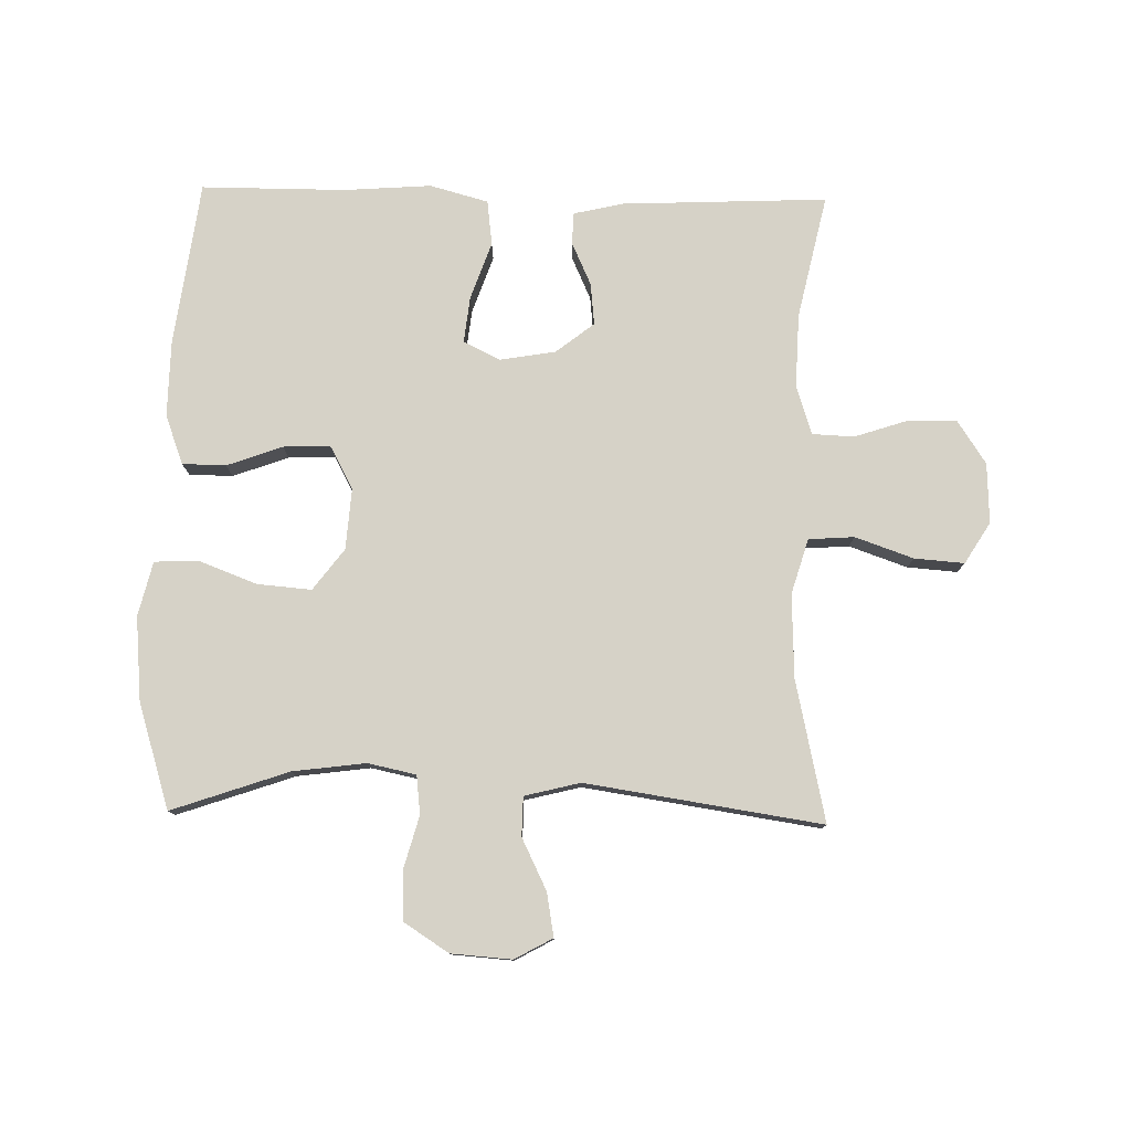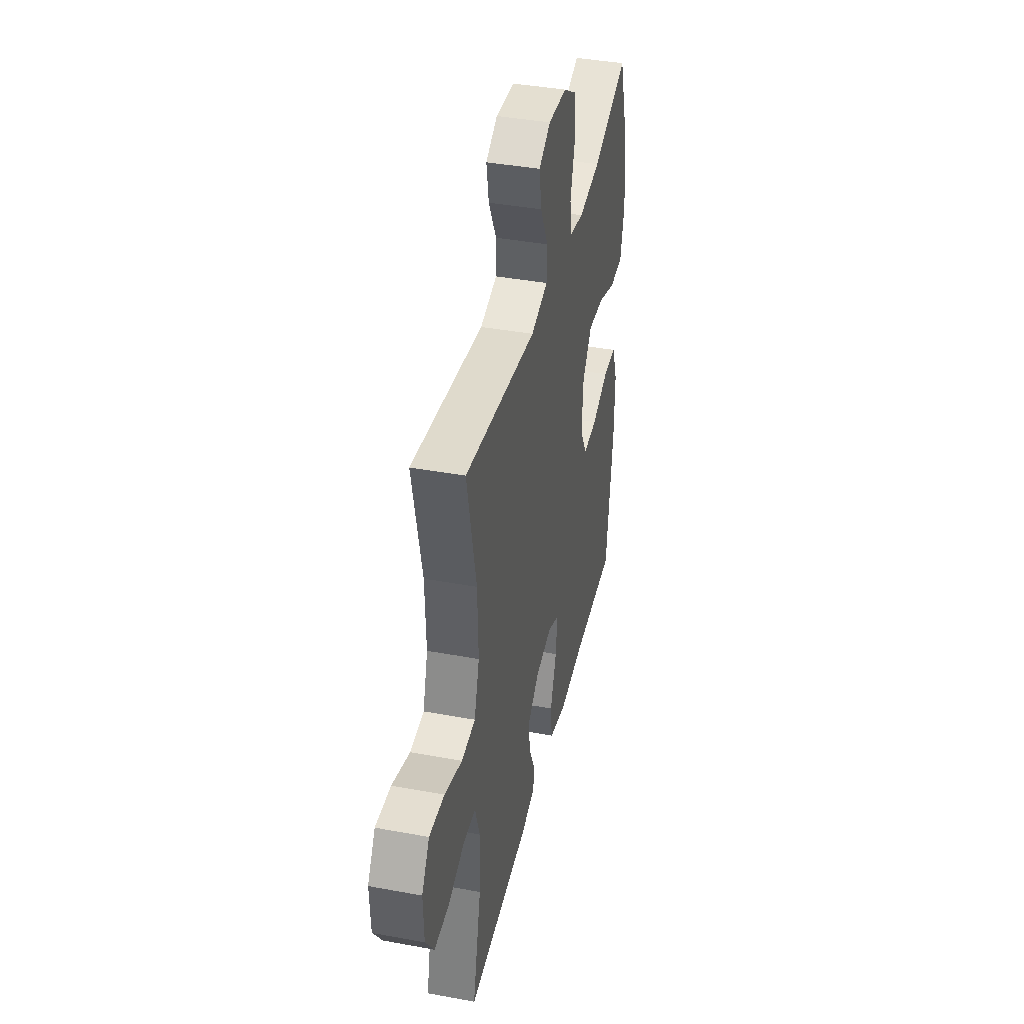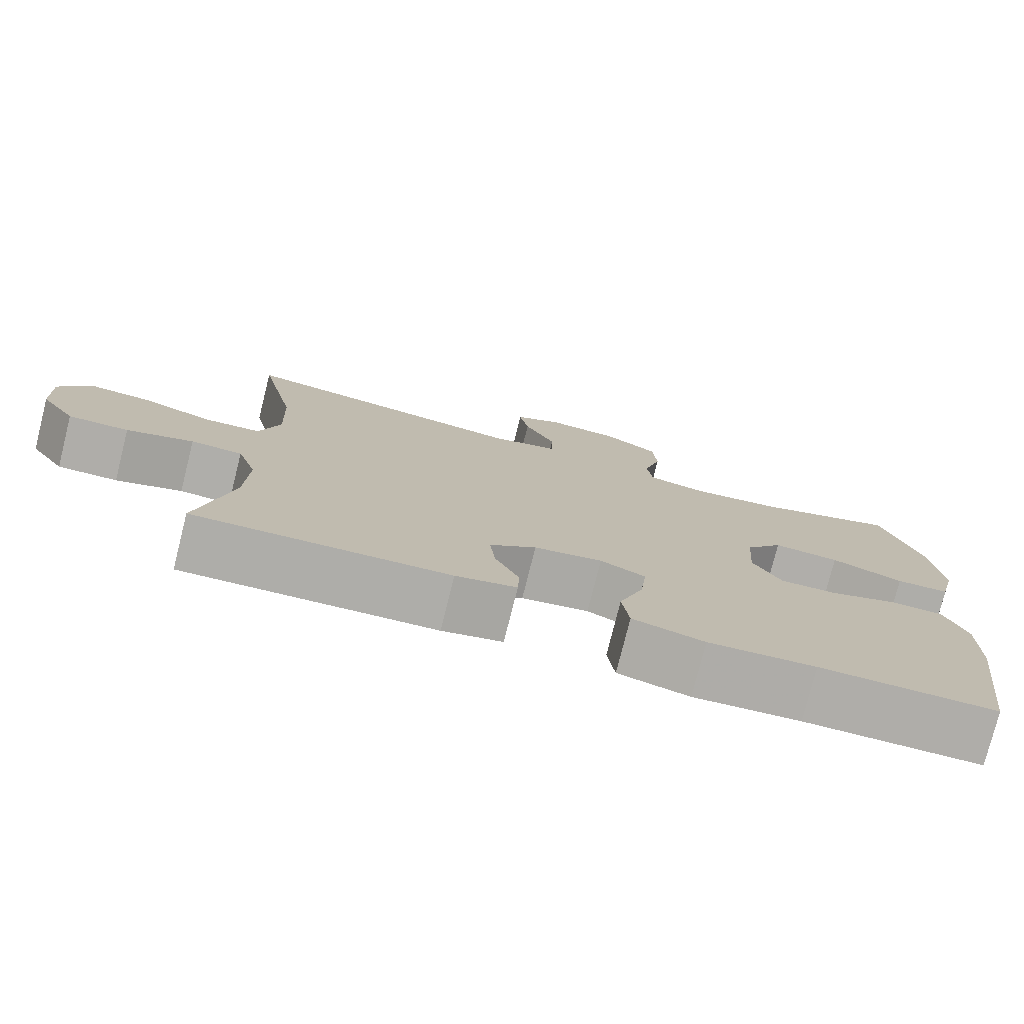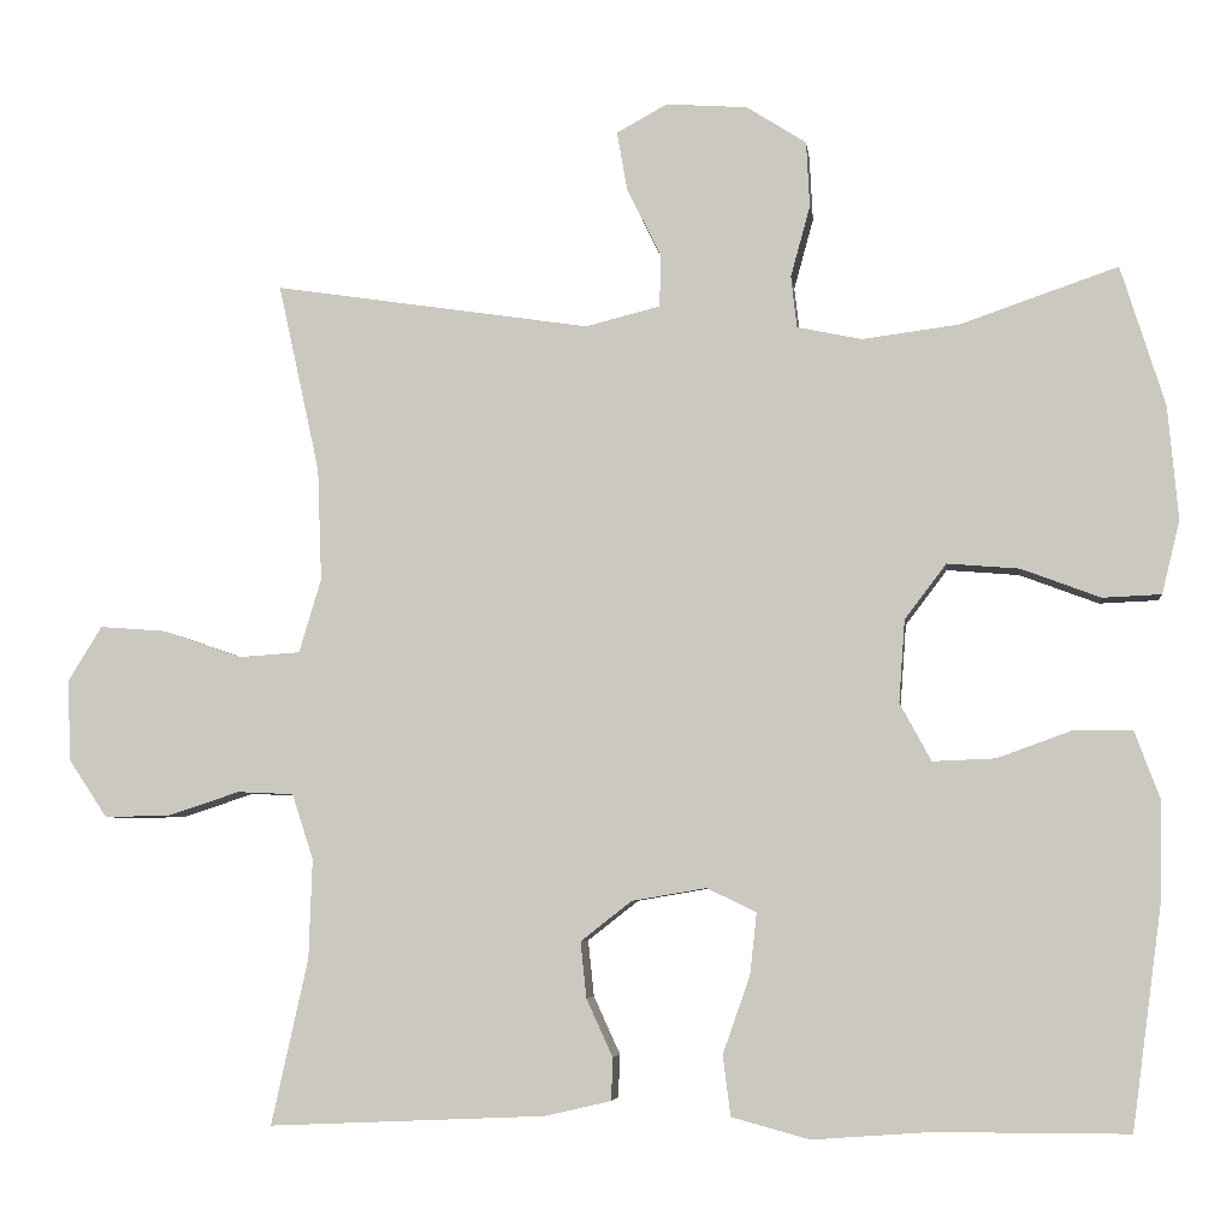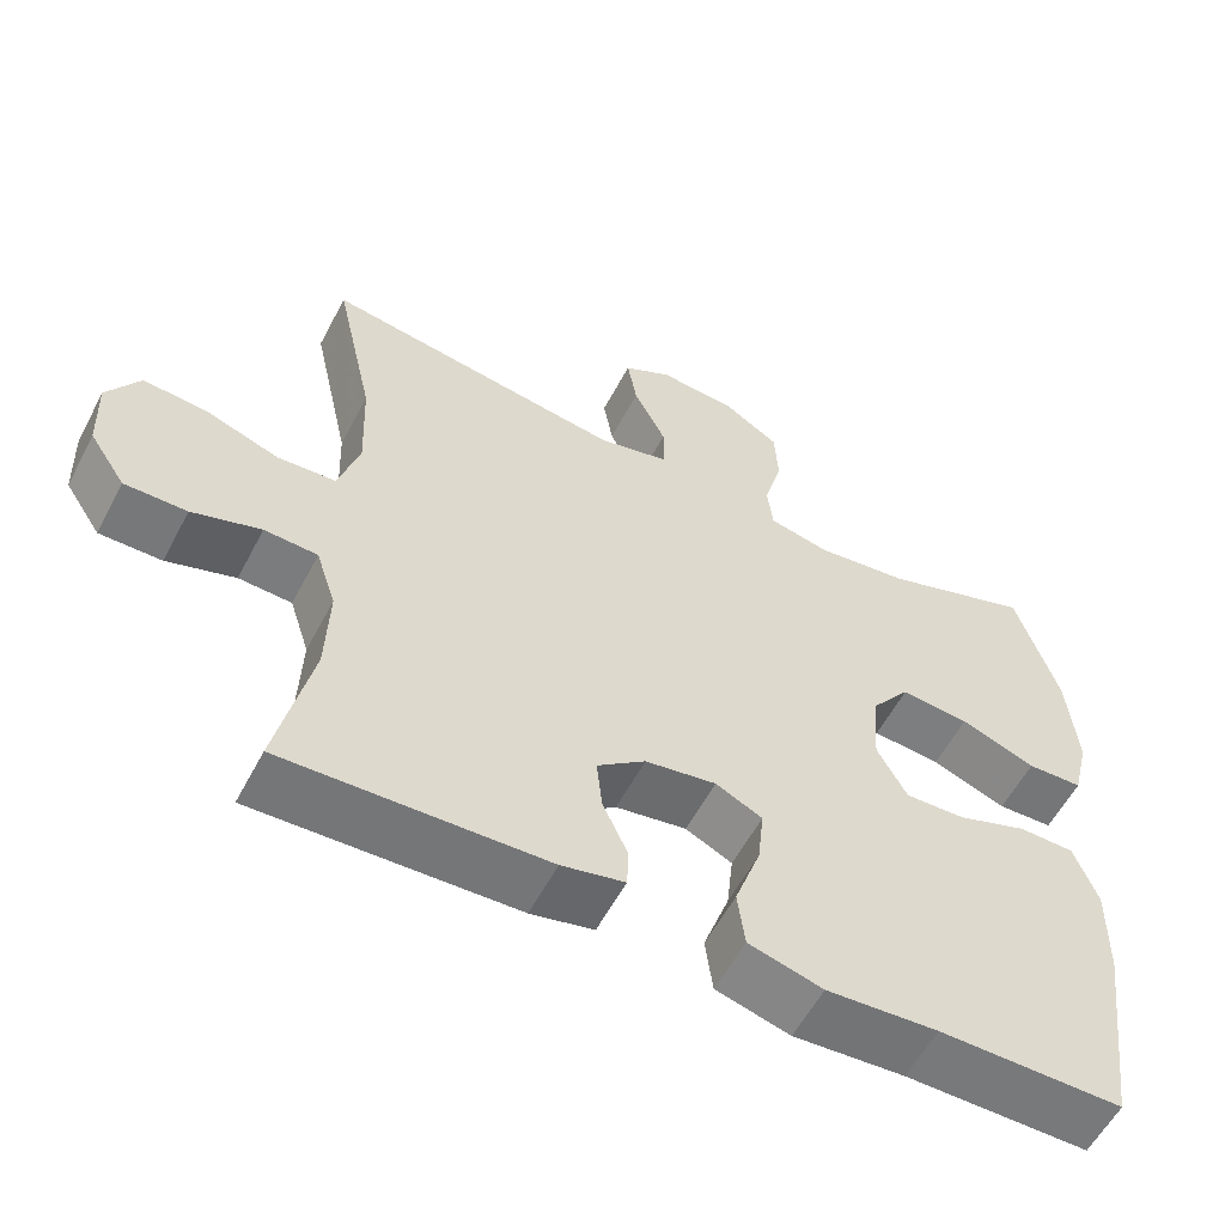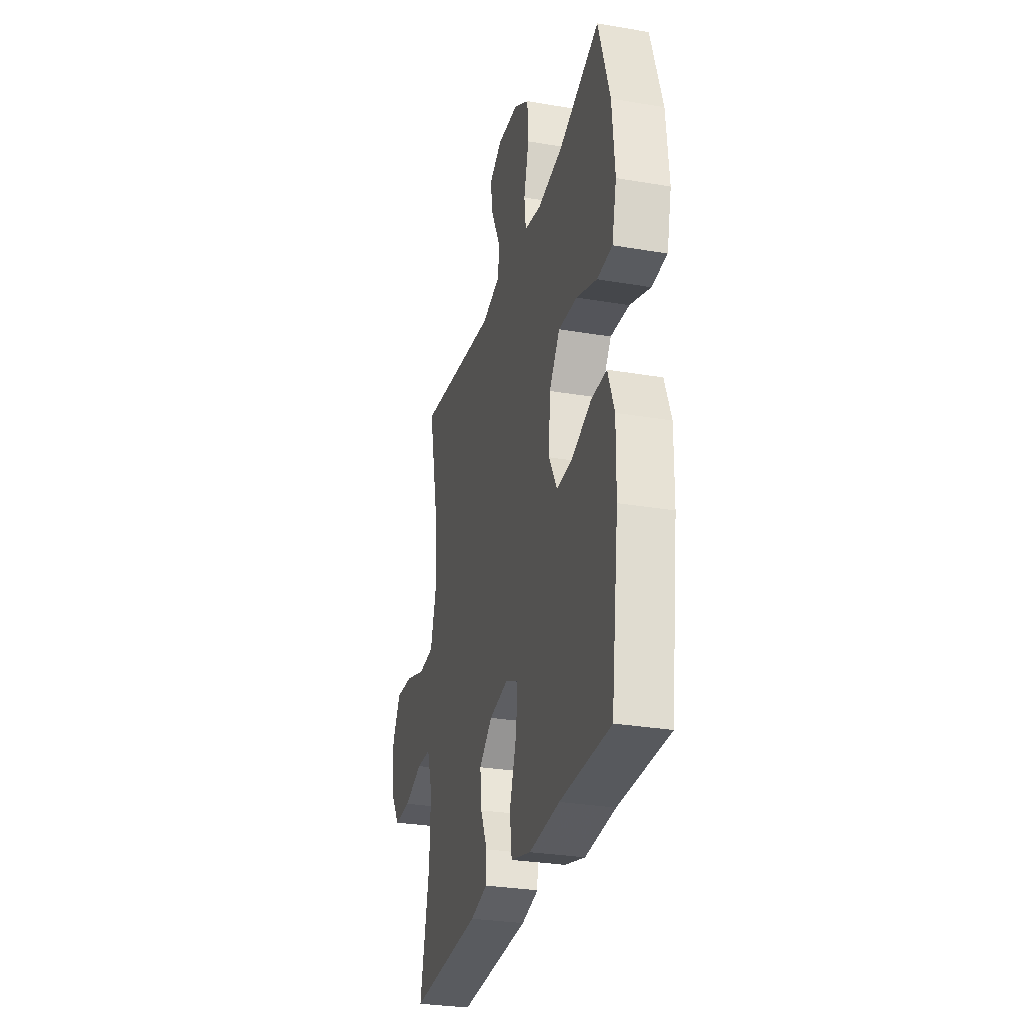
<metadata>
{"format":"obj","ext":"obj","renderer":"f3d","projection":"perspective","resolution":1024,"background":"white","views":[{"elev":78.6,"azim":1.2,"up":"+Y"},{"elev":40.4,"azim":102.8,"up":"+Z"},{"elev":-77.4,"azim":165.9,"up":"+Z"},{"elev":-5.4,"azim":-173.1,"up":"+Z"},{"elev":-57.7,"azim":152.4,"up":"+Z"},{"elev":-29.6,"azim":-104.1,"up":"+Z"}]}
</metadata>
<code>
v -0.5 0.07 0.5
v -0.315 0.07 0.436
v -0.2 0.07 0.421
v -0.124 0.07 0.437
v -0.117 0.07 0.498
v -0.14 0.07 0.582
v -0.136 0.07 0.659
v -0.066 0.07 0.704
v 0.03 0.07 0.711
v 0.09 0.07 0.678
v 0.078 0.07 0.609
v 0.038 0.07 0.528
v 0.039 0.07 0.466
v 0.127 0.07 0.444
v 0.5 0.07 0.5
v 0.451 0.07 0.277
v 0.446 0.07 0.145
v 0.472 0.07 0.058
v 0.544 0.07 0.053
v 0.636 0.07 0.085
v 0.715 0.07 0.091
v 0.755 0.07 0.026
v 0.751 0.07 -0.069
v 0.706 0.07 -0.137
v 0.629 0.07 -0.136
v 0.544 0.07 -0.108
v 0.478 0.07 -0.111
v 0.453 0.07 -0.188
v 0.457 0.07 -0.305
v 0.5 0.07 -0.5
v 0.175 0.07 -0.486
v 0.097 0.07 -0.468
v 0.095 0.07 -0.418
v 0.126 0.07 -0.35
v 0.133 0.07 -0.284
v 0.073 0.07 -0.237
v -0.015 0.07 -0.222
v -0.073 0.07 -0.25
v -0.065 0.07 -0.323
v -0.033 0.07 -0.414
v -0.042 0.07 -0.485
v -0.134 0.07 -0.51
v -0.272 0.07 -0.5
v -0.5 0.07 -0.5
v -0.535 0.07 -0.24
v -0.537 0.07 -0.12
v -0.508 0.07 -0.042
v -0.439 0.07 -0.041
v -0.351 0.07 -0.073
v -0.277 0.07 -0.076
v -0.24 0.07 -0.008
v -0.247 0.07 0.089
v -0.296 0.07 0.154
v -0.381 0.07 0.147
v -0.474 0.07 0.112
v -0.543 0.07 0.115
v -0.564 0.07 0.201
v -0.552 0.07 0.334
v -0.5 0 0.5
v -0.315 0 0.436
v -0.2 0 0.421
v -0.124 0 0.437
v -0.117 0 0.498
v -0.14 0 0.582
v -0.136 0 0.659
v -0.066 0 0.704
v 0.03 0 0.711
v 0.09 0 0.678
v 0.078 0 0.609
v 0.038 0 0.528
v 0.039 0 0.466
v 0.127 0 0.444
v 0.5 0 0.5
v 0.451 0 0.277
v 0.446 0 0.145
v 0.472 0 0.058
v 0.544 0 0.053
v 0.636 0 0.085
v 0.715 0 0.091
v 0.755 0 0.026
v 0.751 0 -0.069
v 0.706 0 -0.137
v 0.629 0 -0.136
v 0.544 0 -0.108
v 0.478 0 -0.111
v 0.453 0 -0.188
v 0.457 0 -0.305
v 0.5 0 -0.5
v 0.175 0 -0.486
v 0.097 0 -0.468
v 0.095 0 -0.418
v 0.126 0 -0.35
v 0.133 0 -0.284
v 0.073 0 -0.237
v -0.015 0 -0.222
v -0.073 0 -0.25
v -0.065 0 -0.323
v -0.033 0 -0.414
v -0.042 0 -0.485
v -0.134 0 -0.51
v -0.272 0 -0.5
v -0.5 0 -0.5
v -0.535 0 -0.24
v -0.537 0 -0.12
v -0.508 0 -0.042
v -0.439 0 -0.041
v -0.351 0 -0.073
v -0.277 0 -0.076
v -0.24 0 -0.008
v -0.247 0 0.089
v -0.296 0 0.154
v -0.381 0 0.147
v -0.474 0 0.112
v -0.543 0 0.115
v -0.564 0 0.201
v -0.552 0 0.334
f 58 1 2
f 57 58 2
f 56 57 2
f 55 56 2
f 54 55 2
f 53 54 2 3
f 52 53 3 4
f 51 52 4
f 47 48 49
f 46 47 49
f 45 46 49
f 44 45 49
f 43 44 49
f 43 49 50
f 42 43 50
f 41 42 50
f 40 41 50
f 39 40 50
f 38 39 50 51
f 32 33 34
f 31 32 34
f 30 31 34
f 29 30 34
f 28 29 34 35
f 27 28 35 36
f 24 25 26
f 23 24 26
f 22 23 26
f 21 22 26
f 20 21 26
f 19 20 26
f 18 19 26 27
f 27 36 37
f 18 27 37
f 17 18 37
f 14 15 16
f 38 51 4
f 37 38 4
f 17 37 4
f 16 17 4
f 14 16 4
f 13 14 4
f 10 11 12
f 9 10 12
f 8 9 12
f 7 8 12
f 6 7 12
f 5 6 12
f 4 5 12 13
f 60 59 116
f 60 116 115
f 60 115 114
f 60 114 113
f 60 113 112
f 61 60 112 111
f 62 61 111 110
f 62 110 109
f 107 106 105
f 107 105 104
f 107 104 103
f 107 103 102
f 107 102 101
f 108 107 101
f 108 101 100
f 108 100 99
f 108 99 98
f 108 98 97
f 109 108 97 96
f 92 91 90
f 92 90 89
f 92 89 88
f 92 88 87
f 93 92 87 86
f 94 93 86 85
f 84 83 82
f 84 82 81
f 84 81 80
f 84 80 79
f 84 79 78
f 84 78 77
f 85 84 77 76
f 95 94 85
f 95 85 76
f 95 76 75
f 74 73 72
f 62 109 96
f 62 96 95
f 62 95 75
f 62 75 74
f 62 74 72
f 62 72 71
f 70 69 68
f 70 68 67
f 70 67 66
f 70 66 65
f 70 65 64
f 70 64 63
f 71 70 63 62
f 1 59 60 2
f 2 60 61 3
f 3 61 62 4
f 4 62 63 5
f 5 63 64 6
f 6 64 65 7
f 7 65 66 8
f 8 66 67 9
f 9 67 68 10
f 10 68 69 11
f 11 69 70 12
f 12 70 71 13
f 13 71 72 14
f 14 72 73 15
f 15 73 74 16
f 16 74 75 17
f 17 75 76 18
f 18 76 77 19
f 19 77 78 20
f 20 78 79 21
f 21 79 80 22
f 22 80 81 23
f 23 81 82 24
f 24 82 83 25
f 25 83 84 26
f 26 84 85 27
f 27 85 86 28
f 28 86 87 29
f 29 87 88 30
f 30 88 89 31
f 31 89 90 32
f 32 90 91 33
f 33 91 92 34
f 34 92 93 35
f 35 93 94 36
f 36 94 95 37
f 37 95 96 38
f 38 96 97 39
f 39 97 98 40
f 40 98 99 41
f 41 99 100 42
f 42 100 101 43
f 43 101 102 44
f 44 102 103 45
f 45 103 104 46
f 46 104 105 47
f 47 105 106 48
f 48 106 107 49
f 49 107 108 50
f 50 108 109 51
f 51 109 110 52
f 52 110 111 53
f 53 111 112 54
f 54 112 113 55
f 55 113 114 56
f 56 114 115 57
f 57 115 116 58
f 58 116 59 1

</code>
